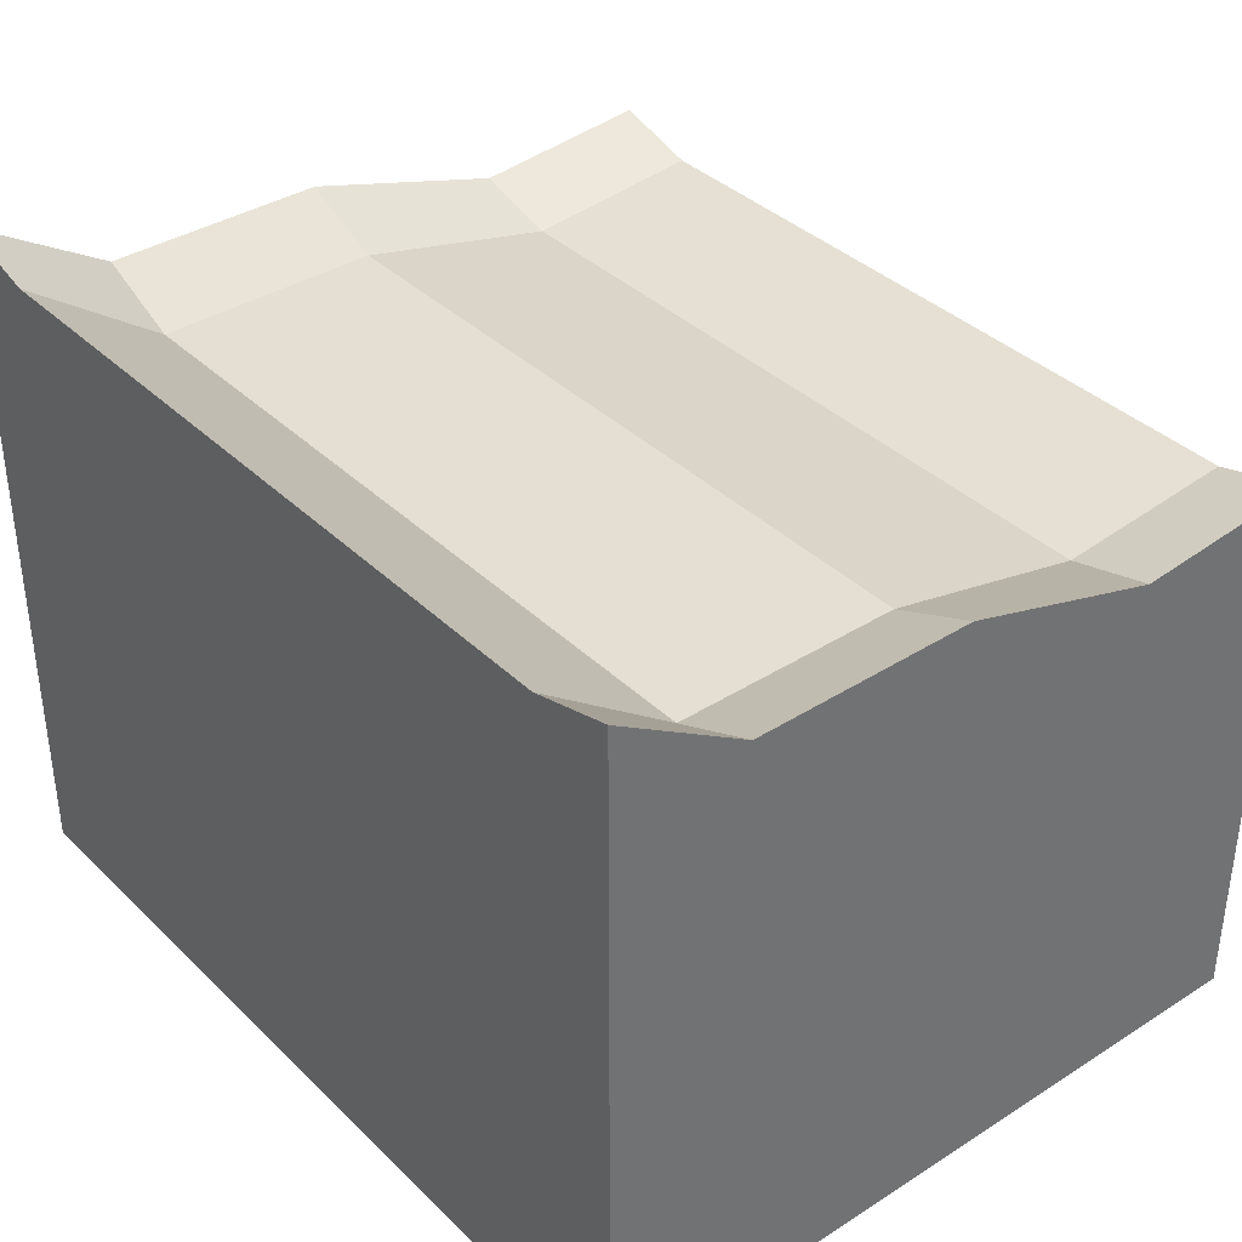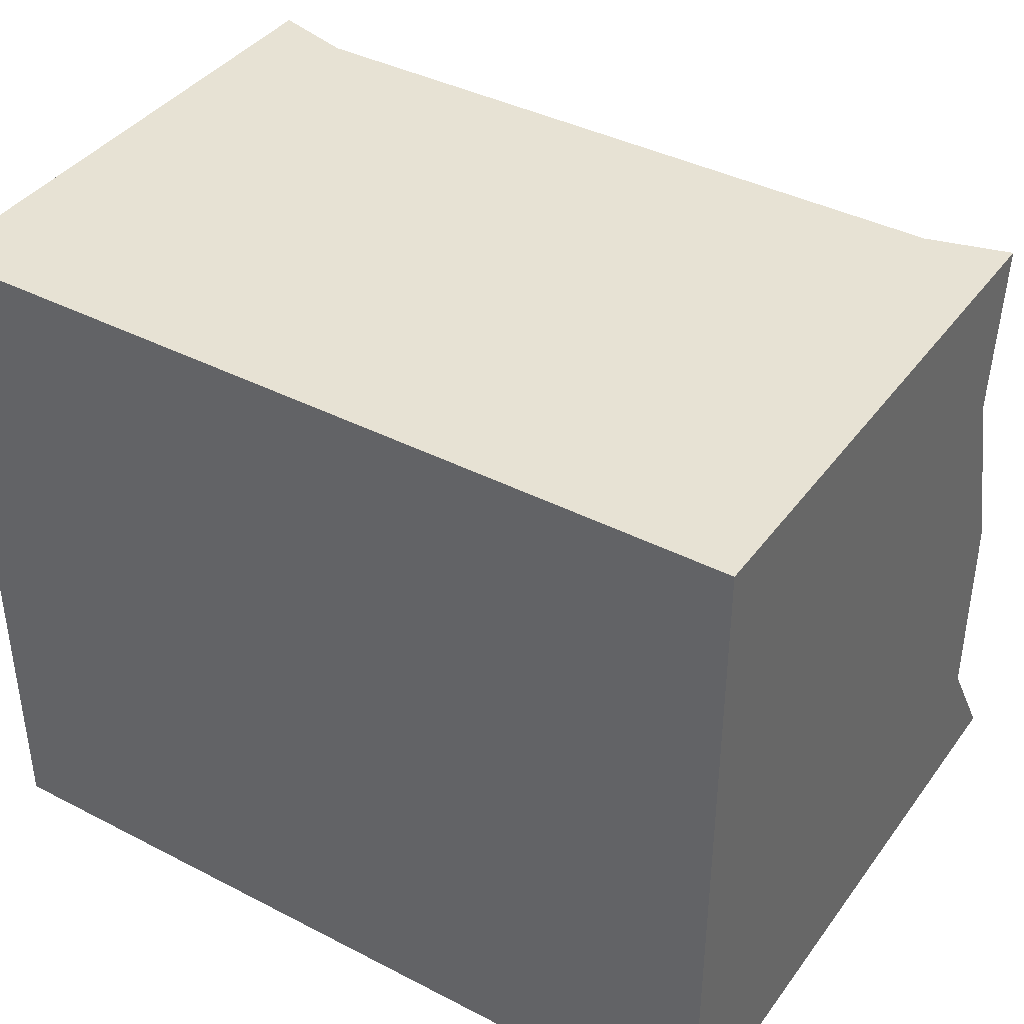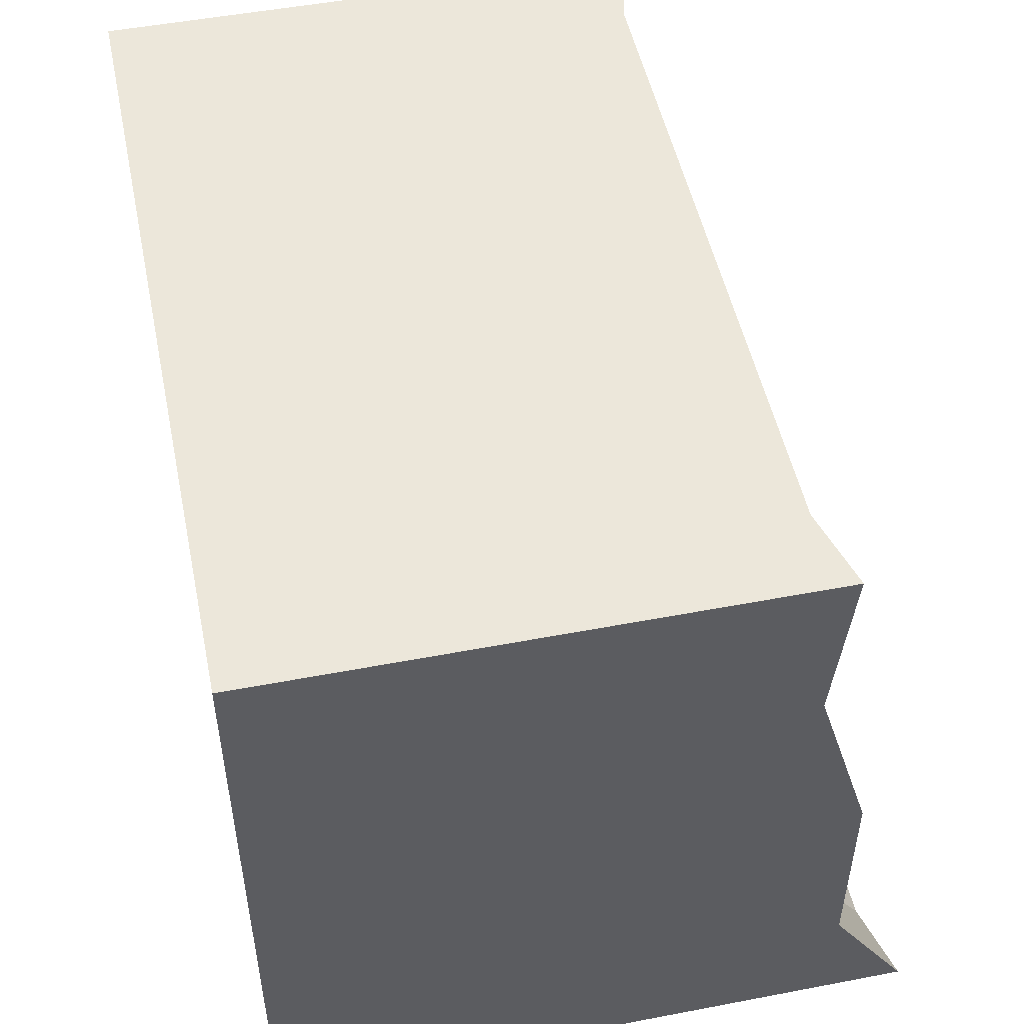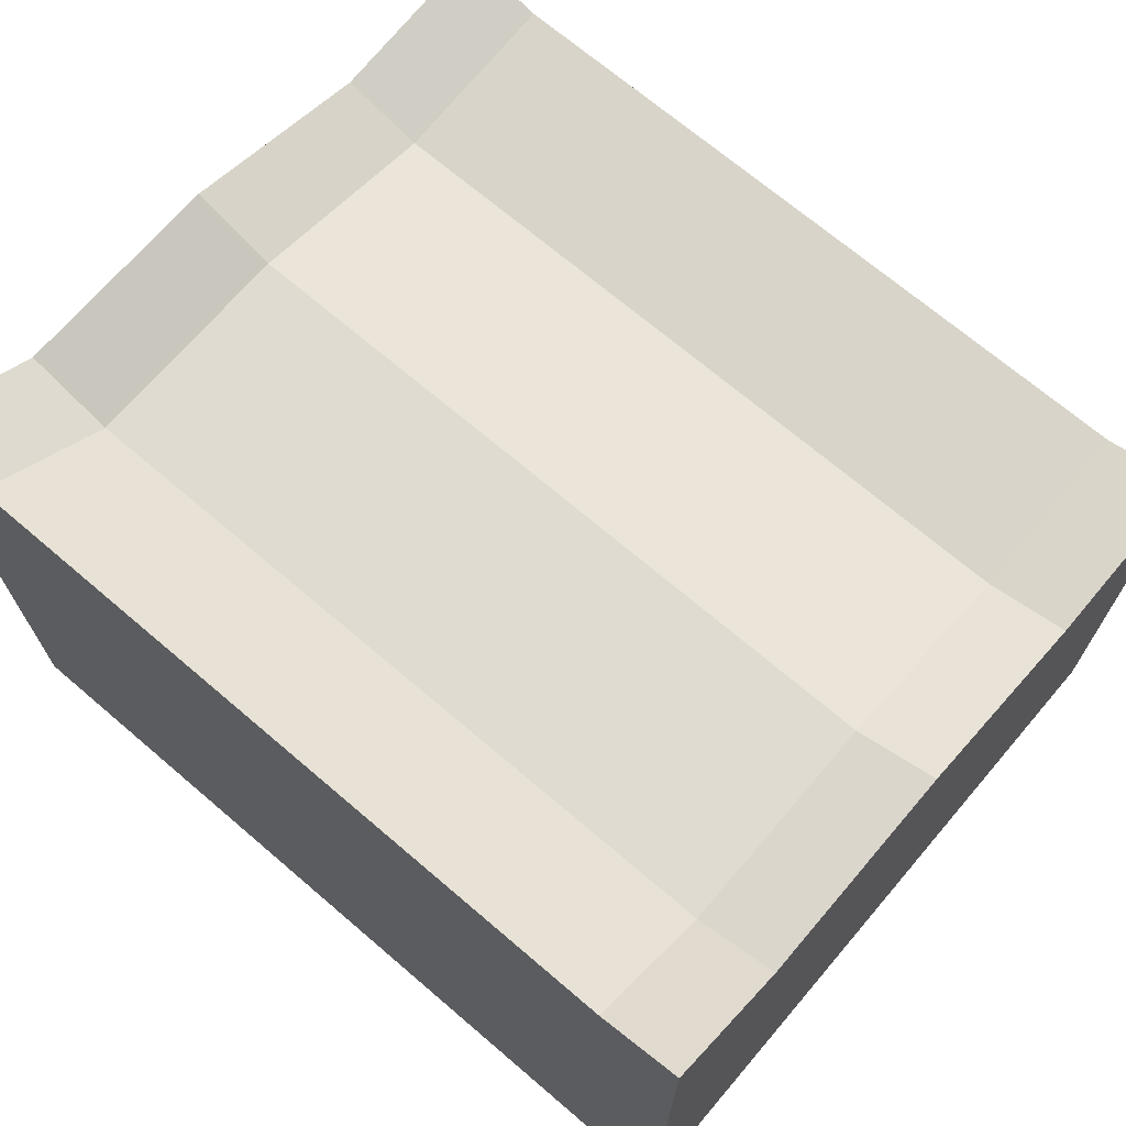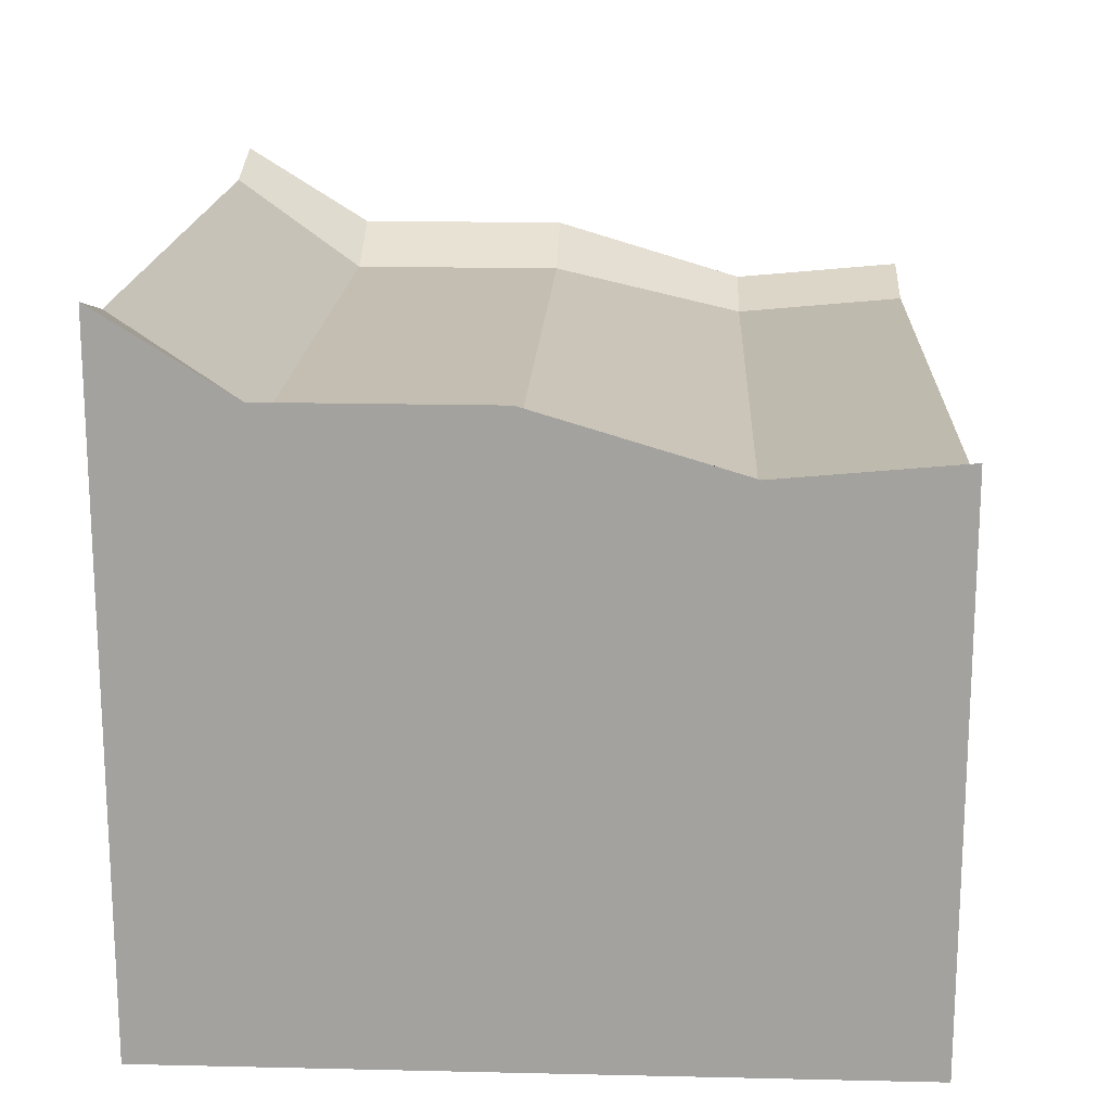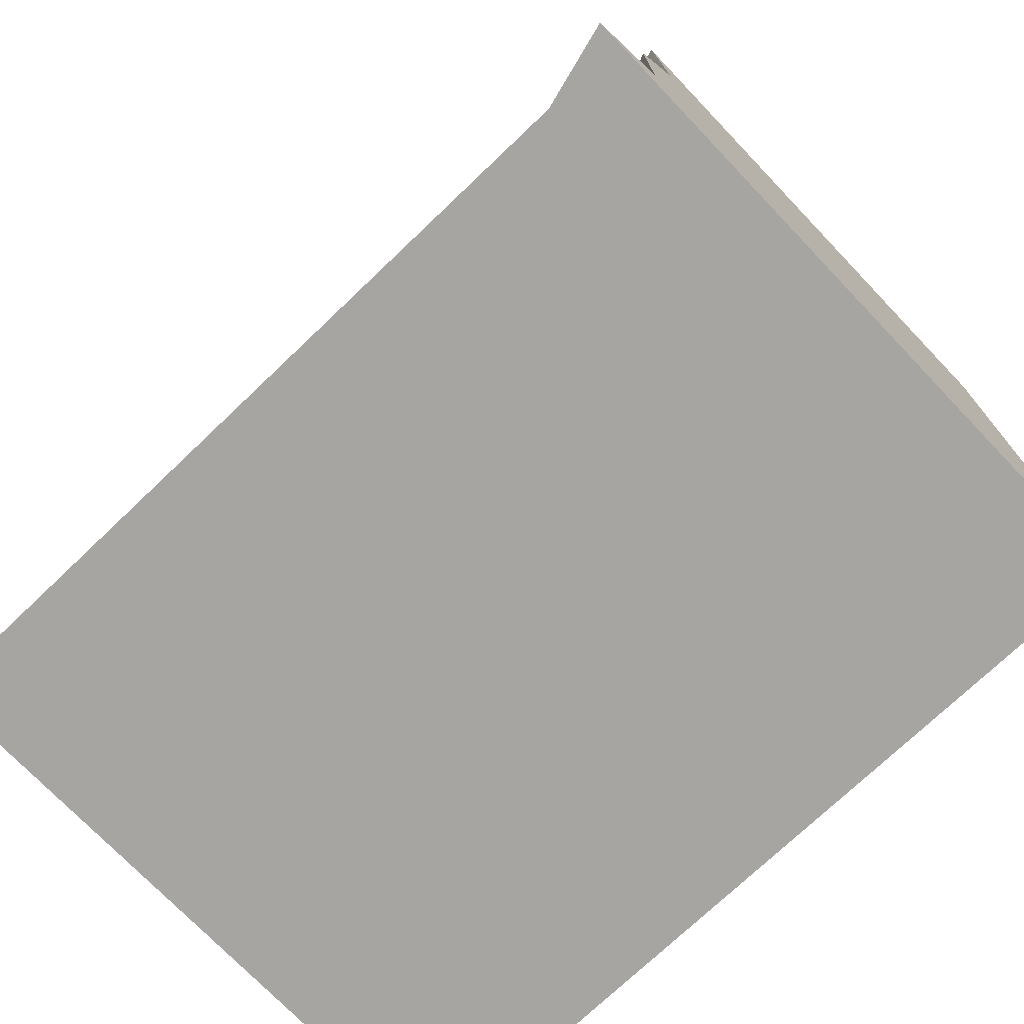
<metadata>
{"format":"obj","ext":"obj","renderer":"f3d","projection":"perspective","resolution":1024,"background":"white","views":[{"elev":37.2,"azim":-129.3,"up":"+Y"},{"elev":39.7,"azim":32.6,"up":"+Z"},{"elev":50.6,"azim":78.2,"up":"+Z"},{"elev":69.9,"azim":-139.5,"up":"+Y"},{"elev":17.2,"azim":-87.4,"up":"+Y"},{"elev":-73.7,"azim":-136.3,"up":"+Z"}]}
</metadata>
<code>
g default
v 3.523 0.008361 -1.247
v 3.523 2.82 1.614
v 3.523 3.132 0.5676
v 3.523 3.133 -0.5676
v 3.523 3.556 -1.247
v 3.095 2.7 1.614
v 3.095 2.942 0.5676
v 3.095 2.943 -0.5676
v 3.095 3.437 -1.247
v -0.5274 2.7 1.614
v -0.5274 2.942 0.5676
v -0.5274 2.943 -0.5676
v -0.5274 3.437 -1.247
v -0.955 2.82 1.614
v -0.955 3.132 0.5676
v -0.955 3.133 -0.5676
v -0.955 3.556 -1.247
v -0.955 0.008361 -1.247
v -0.955 0.008361 2.533
v 3.523 0.008361 2.533
v -0.5274 2.786 2.533
v -0.955 2.905 2.533
v 3.095 2.786 2.533
v 3.523 2.905 2.533
g pCube1
f 3 7 2
f 2 7 6
f 3 4 7
f 7 4 8
f 5 9 4
f 4 9 8
f 6 7 10
f 10 7 11
f 7 8 11
f 11 8 12
f 8 9 12
f 12 9 13
f 10 11 14
f 14 11 15
f 11 12 15
f 15 12 16
f 12 13 16
f 16 13 17
f 17 18 16
f 18 19 16
f 16 19 15
f 15 19 14
f 19 22 14
f 19 18 20
f 20 18 1
f 5 1 9
f 17 13 18
f 1 18 9
f 13 9 18
f 24 23 20
f 22 19 21
f 20 23 19
f 23 21 19
f 5 4 1
f 1 4 20
f 4 3 20
f 3 2 20
f 2 24 20
f 10 14 21
f 21 14 22
f 6 10 23
f 23 10 21
f 6 23 2
f 2 23 24

</code>
